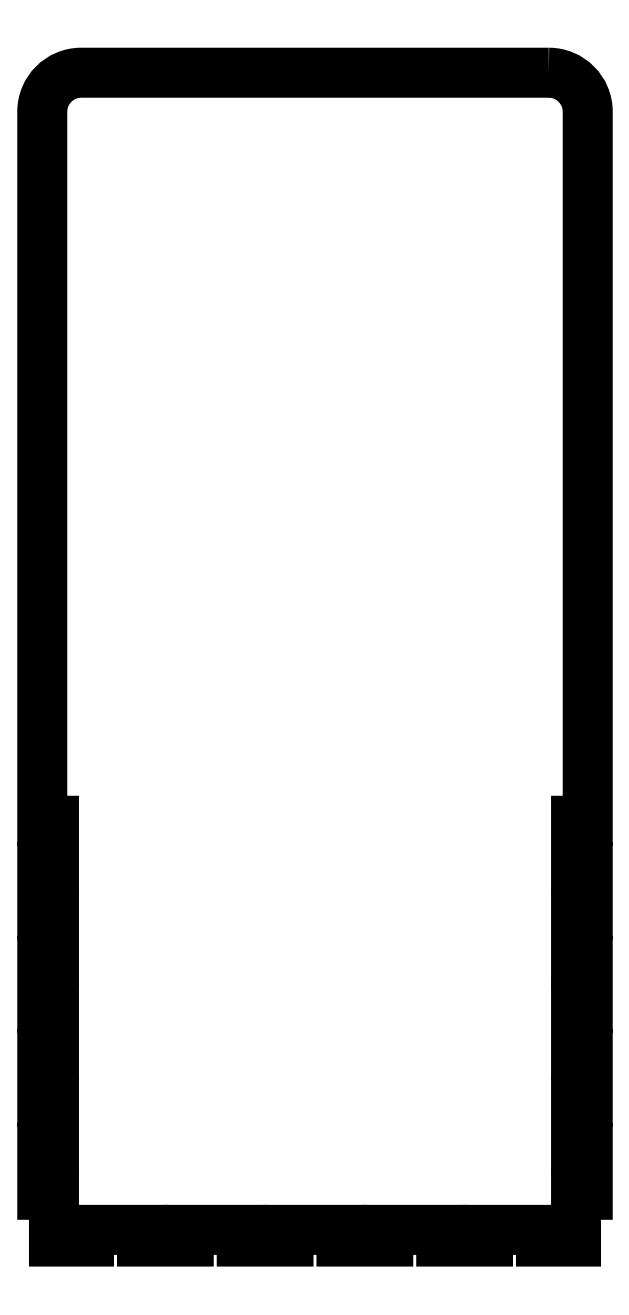
<metadata>
{"format":"dxf","ext":"dxf","renderer":"ezdxf+matplotlib","layout":"modelspace","background":"white","min_lineweight":24,"dpi":150}
</metadata>
<code>
0
SECTION
2
ENTITIES
0
LWPOLYLINE
8
0
90
62
70
1
43
0
10
260
20
600
42
-0.4142
10
280
20
580
10
280
20
216
10
274
20
216
10
274
20
192
10
280
20
192
10
280
20
168
10
274
20
168
10
274
20
144
10
280
20
144
10
280
20
120
10
274
20
120
10
274
20
96
10
280
20
96
10
280
20
72
10
274
20
72
10
274
20
48
10
280
20
48
10
280
20
24
10
274
20
24
10
274
20
0
10
256
20
0
10
256
20
6
10
228.8
20
6
10
228.8
20
0
10
204.8
20
0
10
204.8
20
6
10
177.6
20
6
10
177.6
20
0
10
153.6
20
0
10
153.6
20
6
10
126.4
20
6
10
126.4
20
0
10
102.4
20
0
10
102.4
20
6
10
75.2
20
6
10
75.2
20
0
10
51.2
20
0
10
51.2
20
6
10
24
20
6
10
24
20
0
10
6
20
0
10
6
20
24
10
0
20
24
10
0
20
48
10
6
20
48
10
6
20
72
10
0
20
72
10
0
20
96
10
6
20
96
10
6
20
120
10
0
20
120
10
0
20
144
10
6
20
144
10
6
20
168
10
0
20
168
10
0
20
192
10
6
20
192
10
6
20
216
10
0
20
216
10
-2.22e-14
20
580
42
-0.4142
10
20
20
600
0
ENDSEC
0
EOF

</code>
